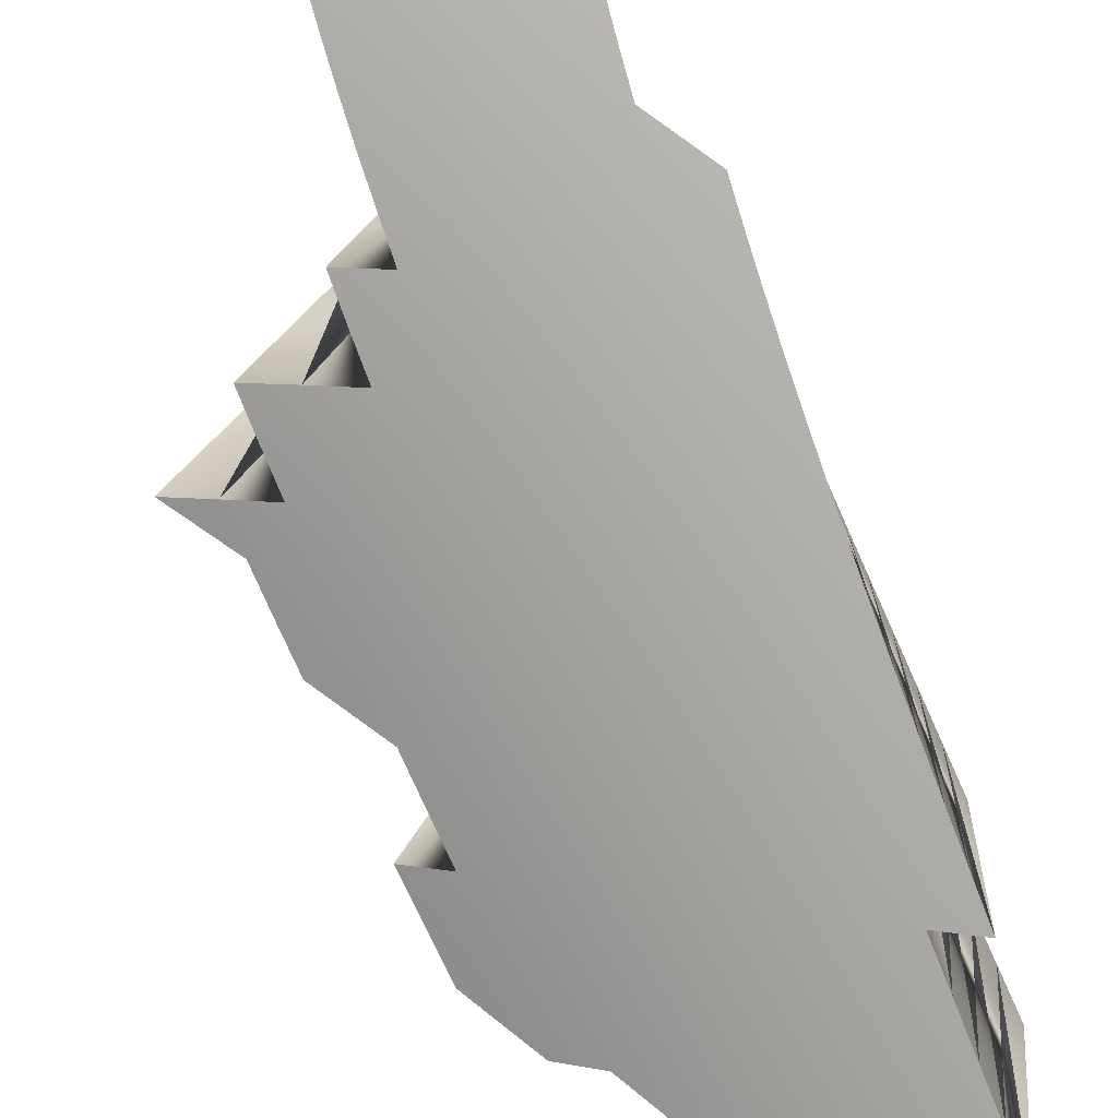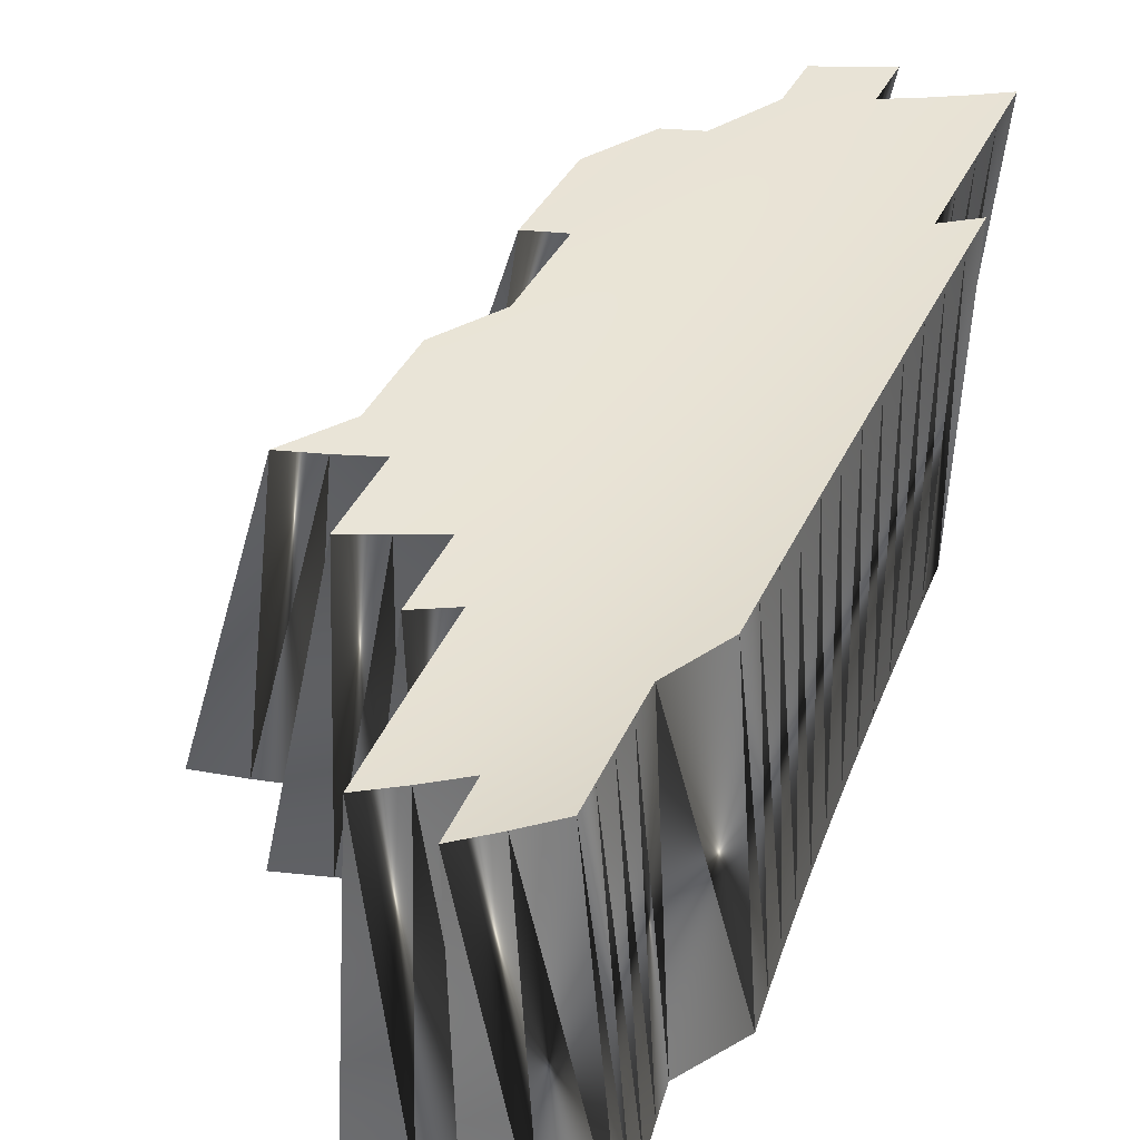
<metadata>
{"format":"obj","ext":"obj","renderer":"f3d","projection":"perspective","resolution":1024,"background":"white","views":[{"elev":-61.2,"azim":17.7,"up":"+Y"},{"elev":53.6,"azim":15.3,"up":"+Y"}]}
</metadata>
<code>
o
v 37.1 -17.32 82.12
v 37.13 -17.11 82.65
v 36.43 -17.13 82.94
v 37.07 -17.52 81.57
v 36.4 -17.33 82.4
v 35.72 -17.14 83.2
v 37.06 -17.72 81
v 36.37 -17.53 81.84
v 35.69 -17.33 82.66
v 37.05 -17.92 80.42
v 36.36 -17.72 81.28
v 35.66 -17.52 82.11
v 37.75 -18.32 78.93
v 37.74 -18.12 79.54
v 37.05 -18.12 79.83
v 36.35 -17.92 80.69
v 35.65 -17.71 81.54
v 34.96 -17.5 82.35
v 37.76 -18.52 78.31
v 37.05 -18.31 79.22
v 36.35 -18.11 80.1
v 35.64 -17.9 80.95
v 34.94 -17.68 81.78
v 34.24 -17.46 82.59
v 37.78 -18.72 77.67
v 37.06 -18.51 78.59
v 36.35 -18.29 79.49
v 35.64 -18.08 80.36
v 34.93 -17.86 81.2
v 34.23 -17.64 82.01
v 37.8 -18.92 77.02
v 37.08 -18.7 77.96
v 36.36 -18.48 78.86
v 35.65 -18.26 79.74
v 34.93 -18.04 80.6
v 34.22 -17.81 81.43
v 37.83 -19.12 76.36
v 37.11 -18.9 77.3
v 36.38 -18.67 78.22
v 35.66 -18.44 79.12
v 34.94 -18.21 79.99
v 34.22 -17.98 80.83
v 37.87 -19.33 75.68
v 37.14 -19.09 76.64
v 36.41 -18.86 77.57
v 35.68 -18.62 78.48
v 34.96 -18.39 79.36
v 34.24 -18.15 80.22
v 37.91 -19.53 74.99
v 37.18 -19.29 75.96
v 36.44 -19.05 76.91
v 35.71 -18.81 77.83
v 34.98 -18.56 78.72
v 34.25 -18.32 79.59
v 37.95 -19.74 74.28
v 37.22 -19.49 75.27
v 36.48 -19.24 76.23
v 35.75 -18.99 77.16
v 35.01 -18.74 78.07
v 34.28 -18.48 78.95
v 33.55 -18.23 79.8
v 38 -19.95 73.56
v 37.27 -19.69 74.56
v 36.53 -19.43 75.53
v 35.79 -19.18 76.48
v 35.05 -18.92 77.4
v 34.31 -18.66 78.3
v 33.58 -18.39 79.17
v 38.06 -20.16 72.83
v 37.32 -19.89 73.84
v 36.58 -19.63 74.83
v 35.84 -19.36 75.79
v 35.09 -19.1 76.72
v 34.35 -18.83 77.63
v 33.61 -18.56 78.51
v 38.12 -20.37 72.09
v 37.38 -20.1 73.11
v 36.63 -19.83 74.11
v 35.89 -19.55 75.08
v 35.14 -19.28 76.03
v 34.4 -19 76.95
v 33.66 -18.72 77.85
v 32.91 -18.44 78.71
v 38.18 -20.59 71.33
v 37.44 -20.31 72.36
v 36.69 -20.03 73.38
v 35.95 -19.74 74.36
v 35.2 -19.46 75.33
v 34.45 -19.18 76.26
v 33.71 -18.89 77.17
v 32.96 -18.6 78.05
v 32.22 -18.32 78.9
v 37.5 -20.52 71.61
v 36.76 -20.23 72.63
v 36.01 -19.94 73.63
v 35.26 -19.65 74.61
v 34.51 -19.35 75.56
v 33.76 -19.06 76.48
v 33.01 -18.77 77.37
v 32.27 -18.47 78.24
v 37.57 -20.74 70.84
v 36.82 -20.44 71.88
v 36.08 -20.14 72.89
v 35.33 -19.84 73.88
v 34.58 -19.53 74.84
v 33.82 -19.23 75.78
v 33.07 -18.93 76.68
v 32.32 -18.63 77.56
v 37.64 -20.95 70.06
v 36.89 -20.65 71.11
v 36.15 -20.34 72.13
v 35.4 -20.03 73.14
v 34.65 -19.72 74.11
v 33.89 -19.41 75.06
v 33.14 -19.1 75.98
v 32.39 -18.79 76.88
v 31.64 -18.48 77.74
v 37.71 -21.18 69.27
v 36.97 -20.86 70.33
v 36.22 -20.54 71.37
v 35.47 -20.23 72.38
v 34.72 -19.91 73.37
v 33.97 -19.59 74.33
v 33.21 -19.27 75.27
v 32.46 -18.95 76.17
v 31.71 -18.63 77.05
v 30.96 -18.31 77.9
v 37.78 -21.4 68.46
v 37.04 -21.08 69.54
v 36.3 -20.75 70.59
v 35.55 -20.42 71.61
v 34.8 -20.1 72.62
v 34.05 -19.77 73.59
v 33.29 -19.44 74.54
v 32.54 -19.11 75.46
v 31.78 -18.79 76.35
v 37.12 -21.3 68.73
v 36.38 -20.96 69.8
v 35.63 -20.63 70.83
v 34.88 -20.29 71.85
v 34.13 -19.96 72.84
v 33.37 -19.62 73.8
v 32.62 -19.28 74.74
v 31.86 -18.95 75.64
v 36.46 -21.18 68.99
v 35.71 -20.84 70.05
v 34.96 -20.49 71.07
v 34.21 -20.14 72.08
v 33.46 -19.8 73.05
v 32.71 -19.45 74
v 35.8 -21.05 69.24
v 35.05 -20.69 70.29
v 34.3 -20.34 71.3
v 33.55 -19.98 72.29
v 32.8 -19.63 73.25
v 35.88 -21.26 68.43
v 35.14 -20.9 69.49
v 34.4 -20.54 70.51
v 33.65 -20.17 71.52
v 32.89 -19.81 72.49
v 32.14 -19.45 73.44
v 35.23 -21.11 68.68
v 34.49 -20.74 69.72
v 33.74 -20.37 70.73
v 32.99 -19.99 71.72
v 32.24 -19.62 72.68
v 34.59 -20.94 68.91
v 33.1 -20.18 70.94
v 32.35 -19.8 71.91
v 36.24 -12.7 80.41
v 36.2 -12.52 80.9
v 35.66 -12.5 81.23
v 36.29 -12.87 79.91
v 35.7 -12.67 80.74
v 35.11 -12.47 81.54
v 36.35 -13.05 79.39
v 35.75 -12.84 80.23
v 35.15 -12.63 81.05
v 36.4 -13.22 78.84
v 35.8 -13.01 79.71
v 35.2 -12.8 80.54
v 37.07 -13.61 77.38
v 37.01 -13.43 77.95
v 36.47 -13.4 78.29
v 35.86 -13.18 79.16
v 35.25 -12.96 80.02
v 34.65 -12.75 80.84
v 37.14 -13.8 76.79
v 36.53 -13.58 77.71
v 35.92 -13.35 78.6
v 35.31 -13.13 79.47
v 34.69 -12.91 80.31
v 34.09 -12.69 81.12
v 37.22 -13.98 76.17
v 36.6 -13.76 77.11
v 35.98 -13.53 78.03
v 35.37 -13.3 78.91
v 34.75 -13.07 79.77
v 34.14 -12.84 80.59
v 37.3 -14.17 75.55
v 36.68 -13.94 76.5
v 36.05 -13.7 77.43
v 35.43 -13.47 78.33
v 34.81 -13.24 79.2
v 34.19 -13 80.04
v 37.38 -14.36 74.9
v 36.75 -14.12 75.87
v 36.13 -13.88 76.82
v 35.5 -13.64 77.73
v 34.87 -13.4 78.62
v 34.25 -13.16 79.48
v 37.46 -14.56 74.24
v 36.84 -14.31 75.22
v 36.21 -14.06 76.19
v 35.58 -13.81 77.12
v 34.94 -13.57 78.02
v 34.31 -13.32 78.9
v 37.55 -14.75 73.56
v 36.92 -14.5 74.56
v 36.29 -14.24 75.54
v 35.65 -13.99 76.49
v 35.02 -13.74 77.41
v 34.39 -13.49 78.3
v 37.64 -14.95 72.87
v 37.01 -14.69 73.88
v 36.38 -14.43 74.87
v 35.74 -14.17 75.84
v 35.1 -13.91 76.78
v 34.46 -13.65 77.69
v 33.82 -13.39 78.57
v 37.74 -15.16 72.16
v 37.1 -14.89 73.19
v 36.47 -14.62 74.19
v 35.83 -14.35 75.18
v 35.19 -14.08 76.13
v 34.54 -13.82 77.06
v 33.9 -13.55 77.95
v 37.83 -15.36 71.43
v 37.2 -15.09 72.48
v 36.56 -14.81 73.5
v 35.92 -14.53 74.5
v 35.28 -14.26 75.47
v 34.63 -13.99 76.41
v 33.99 -13.72 77.32
v 37.93 -15.57 70.69
v 37.3 -15.29 71.75
v 36.66 -15 72.79
v 36.02 -14.72 73.8
v 35.37 -14.44 74.79
v 34.72 -14.16 75.75
v 34.08 -13.88 76.68
v 33.43 -13.6 77.58
v 38.03 -15.79 69.94
v 37.4 -15.49 71.01
v 36.76 -15.2 72.06
v 36.12 -14.91 73.09
v 35.47 -14.62 74.09
v 34.82 -14.34 75.07
v 34.17 -14.05 76.01
v 33.52 -13.76 76.93
v 32.87 -13.48 77.82
v 37.5 -15.71 70.26
v 36.86 -15.41 71.32
v 36.22 -15.11 72.36
v 35.57 -14.81 73.38
v 34.92 -14.51 74.37
v 34.27 -14.22 75.34
v 33.62 -13.93 76.27
v 32.96 -13.64 77.17
v 37.6 -15.92 69.49
v 36.97 -15.61 70.57
v 36.33 -15.31 71.63
v 35.68 -15 72.66
v 35.03 -14.7 73.66
v 34.38 -14.39 74.64
v 33.72 -14.09 75.59
v 33.06 -13.8 76.51
v 37.71 -16.14 68.71
v 37.07 -15.82 69.8
v 36.43 -15.51 70.87
v 35.79 -15.19 71.92
v 35.14 -14.88 72.94
v 34.49 -14.57 73.93
v 33.83 -14.27 74.9
v 33.17 -13.96 75.84
v 32.51 -13.66 76.74
v 37.82 -16.36 67.92
v 37.18 -16.04 69.02
v 36.54 -15.72 70.11
v 35.9 -15.39 71.17
v 35.25 -15.07 72.2
v 34.6 -14.76 73.21
v 33.94 -14.44 74.19
v 33.28 -14.13 75.15
v 32.62 -13.81 76.07
v 31.96 -13.5 76.96
v 37.92 -16.59 67.12
v 37.29 -16.26 68.23
v 36.66 -15.93 69.33
v 36.02 -15.6 70.4
v 35.37 -15.27 71.45
v 34.72 -14.94 72.48
v 34.06 -14.62 73.47
v 33.4 -14.3 74.44
v 32.74 -13.98 75.38
v 37.4 -16.48 67.43
v 36.77 -16.14 68.54
v 36.13 -15.8 69.62
v 35.49 -15.47 70.69
v 34.84 -15.13 71.73
v 34.18 -14.8 72.74
v 33.52 -14.47 73.72
v 32.86 -14.14 74.68
v 36.89 -16.36 67.74
v 36.25 -16.01 68.83
v 35.61 -15.67 69.91
v 34.96 -15.33 70.96
v 34.31 -14.99 71.99
v 33.65 -14.65 72.99
v 36.37 -16.23 68.03
v 35.73 -15.88 69.12
v 35.09 -15.53 70.19
v 34.44 -15.18 71.23
v 33.78 -14.83 72.24
v 36.49 -16.45 67.22
v 35.86 -16.09 68.32
v 35.22 -15.73 69.4
v 34.57 -15.37 70.46
v 33.92 -15.02 71.49
v 33.26 -14.67 72.49
v 35.99 -16.31 67.51
v 35.35 -15.94 68.6
v 34.7 -15.57 69.67
v 34.05 -15.21 70.72
v 33.4 -14.85 71.73
v 35.48 -16.15 67.79
v 34.19 -15.41 69.93
v 33.54 -15.04 70.96
v 37.1 -17.32 82.12
v 36.24 -12.7 80.41
v 36.2 -12.52 80.9
v 37.13 -17.11 82.65
v 35.66 -12.5 81.23
v 36.43 -17.13 82.94
v 37.07 -17.52 81.57
v 36.29 -12.87 79.91
v 35.11 -12.47 81.54
v 35.72 -17.14 83.2
v 37.06 -17.72 81
v 36.35 -13.05 79.39
v 35.15 -12.63 81.05
v 35.69 -17.33 82.66
v 37.05 -17.92 80.42
v 36.4 -13.22 78.84
v 35.2 -12.8 80.54
v 35.66 -17.52 82.11
v 37.75 -18.32 78.93
v 37.07 -13.61 77.38
v 37.01 -13.43 77.95
v 37.74 -18.12 79.54
v 34.65 -12.75 80.84
v 34.96 -17.5 82.35
v 37.76 -18.52 78.31
v 37.14 -13.8 76.79
v 34.09 -12.69 81.12
v 34.24 -17.46 82.59
v 37.78 -18.72 77.67
v 37.22 -13.98 76.17
v 34.14 -12.84 80.59
v 34.23 -17.64 82.01
v 37.8 -18.92 77.02
v 37.3 -14.17 75.55
v 34.19 -13 80.04
v 34.22 -17.81 81.43
v 37.83 -19.12 76.36
v 37.38 -14.36 74.9
v 34.25 -13.16 79.48
v 34.22 -17.98 80.83
v 37.87 -19.33 75.68
v 37.46 -14.56 74.24
v 34.31 -13.32 78.9
v 34.24 -18.15 80.22
v 37.91 -19.53 74.99
v 37.55 -14.75 73.56
v 34.39 -13.49 78.3
v 34.25 -18.32 79.59
v 37.95 -19.74 74.28
v 37.64 -14.95 72.87
v 33.82 -13.39 78.57
v 33.55 -18.23 79.8
v 38 -19.95 73.56
v 37.74 -15.16 72.16
v 33.9 -13.55 77.95
v 33.58 -18.39 79.17
v 38.06 -20.16 72.83
v 37.83 -15.36 71.43
v 33.99 -13.72 77.32
v 33.61 -18.56 78.51
v 38.12 -20.37 72.09
v 37.93 -15.57 70.69
v 33.43 -13.6 77.58
v 32.91 -18.44 78.71
v 38.18 -20.59 71.33
v 38.03 -15.79 69.94
v 32.87 -13.48 77.82
v 32.22 -18.32 78.9
v 37.5 -20.52 71.61
v 37.5 -15.71 70.26
v 32.96 -13.64 77.17
v 32.27 -18.47 78.24
v 37.57 -20.74 70.84
v 37.6 -15.92 69.49
v 33.06 -13.8 76.51
v 32.32 -18.63 77.56
v 37.64 -20.95 70.06
v 37.71 -16.14 68.71
v 32.51 -13.66 76.74
v 31.64 -18.48 77.74
v 37.71 -21.18 69.27
v 37.82 -16.36 67.92
v 31.96 -13.5 76.96
v 30.96 -18.31 77.9
v 32.62 -13.81 76.07
v 31.71 -18.63 77.05
v 37.78 -21.4 68.46
v 37.92 -16.59 67.12
v 32.74 -13.98 75.38
v 31.78 -18.79 76.35
v 37.12 -21.3 68.73
v 37.4 -16.48 67.43
v 31.86 -18.95 75.64
v 32.86 -14.14 74.68
v 33.52 -14.47 73.72
v 32.62 -19.28 74.74
v 36.46 -21.18 68.99
v 36.89 -16.36 67.74
v 33.65 -14.65 72.99
v 32.71 -19.45 74
v 35.8 -21.05 69.24
v 36.37 -16.23 68.03
v 33.78 -14.83 72.24
v 32.8 -19.63 73.25
v 35.88 -21.26 68.43
v 36.49 -16.45 67.22
v 33.26 -14.67 72.49
v 32.14 -19.45 73.44
v 35.23 -21.11 68.68
v 35.99 -16.31 67.51
v 33.74 -20.37 70.73
v 34.7 -15.57 69.67
v 35.35 -15.94 68.6
v 34.49 -20.74 69.72
v 33.4 -14.85 71.73
v 32.24 -19.62 72.68
v 35.48 -16.15 67.79
v 34.59 -20.94 68.91
v 33.1 -20.18 70.94
v 34.19 -15.41 69.93
v 32.35 -19.8 71.91
v 33.54 -15.04 70.96
f 1 2 3
f 4 1 5
f 1 3 5
f 5 3 6
f 7 4 8
f 4 5 8
f 8 5 9
f 5 6 9
f 10 7 11
f 7 8 11
f 11 8 12
f 8 9 12
f 13 14 15
f 14 10 15
f 15 10 16
f 10 11 16
f 16 11 17
f 11 12 17
f 17 12 18
f 19 13 20
f 13 15 20
f 20 15 21
f 15 16 21
f 21 16 22
f 16 17 22
f 22 17 23
f 17 18 23
f 23 18 24
f 25 19 26
f 19 20 26
f 26 20 27
f 20 21 27
f 27 21 28
f 21 22 28
f 28 22 29
f 22 23 29
f 29 23 30
f 23 24 30
f 31 25 32
f 25 26 32
f 32 26 33
f 26 27 33
f 33 27 34
f 27 28 34
f 34 28 35
f 28 29 35
f 35 29 36
f 29 30 36
f 37 31 38
f 31 32 38
f 38 32 39
f 32 33 39
f 39 33 40
f 33 34 40
f 40 34 41
f 34 35 41
f 41 35 42
f 35 36 42
f 43 37 44
f 37 38 44
f 44 38 45
f 38 39 45
f 45 39 46
f 39 40 46
f 46 40 47
f 40 41 47
f 47 41 48
f 41 42 48
f 49 43 50
f 43 44 50
f 50 44 51
f 44 45 51
f 51 45 52
f 45 46 52
f 52 46 53
f 46 47 53
f 53 47 54
f 47 48 54
f 55 49 56
f 49 50 56
f 56 50 57
f 50 51 57
f 57 51 58
f 51 52 58
f 58 52 59
f 52 53 59
f 59 53 60
f 53 54 60
f 60 54 61
f 62 55 63
f 55 56 63
f 63 56 64
f 56 57 64
f 64 57 65
f 57 58 65
f 65 58 66
f 58 59 66
f 66 59 67
f 59 60 67
f 67 60 68
f 60 61 68
f 69 62 70
f 62 63 70
f 70 63 71
f 63 64 71
f 71 64 72
f 64 65 72
f 72 65 73
f 65 66 73
f 73 66 74
f 66 67 74
f 74 67 75
f 67 68 75
f 76 69 77
f 69 70 77
f 77 70 78
f 70 71 78
f 78 71 79
f 71 72 79
f 79 72 80
f 72 73 80
f 80 73 81
f 73 74 81
f 81 74 82
f 74 75 82
f 82 75 83
f 84 76 85
f 76 77 85
f 85 77 86
f 77 78 86
f 86 78 87
f 78 79 87
f 87 79 88
f 79 80 88
f 88 80 89
f 80 81 89
f 89 81 90
f 81 82 90
f 90 82 91
f 82 83 91
f 91 83 92
f 84 85 93
f 93 85 94
f 85 86 94
f 94 86 95
f 86 87 95
f 95 87 96
f 87 88 96
f 96 88 97
f 88 89 97
f 97 89 98
f 89 90 98
f 98 90 99
f 90 91 99
f 99 91 100
f 91 92 100
f 101 93 102
f 93 94 102
f 102 94 103
f 94 95 103
f 103 95 104
f 95 96 104
f 104 96 105
f 96 97 105
f 105 97 106
f 97 98 106
f 106 98 107
f 98 99 107
f 107 99 108
f 99 100 108
f 109 101 110
f 101 102 110
f 110 102 111
f 102 103 111
f 111 103 112
f 103 104 112
f 112 104 113
f 104 105 113
f 113 105 114
f 105 106 114
f 114 106 115
f 106 107 115
f 115 107 116
f 107 108 116
f 116 108 117
f 118 109 119
f 109 110 119
f 119 110 120
f 110 111 120
f 120 111 121
f 111 112 121
f 121 112 122
f 112 113 122
f 122 113 123
f 113 114 123
f 123 114 124
f 114 115 124
f 124 115 125
f 115 116 125
f 125 116 126
f 116 117 126
f 126 117 127
f 128 118 129
f 118 119 129
f 129 119 130
f 119 120 130
f 130 120 131
f 120 121 131
f 131 121 132
f 121 122 132
f 132 122 133
f 122 123 133
f 133 123 134
f 123 124 134
f 134 124 135
f 124 125 135
f 135 125 136
f 125 126 136
f 128 129 137
f 137 129 138
f 129 130 138
f 138 130 139
f 130 131 139
f 139 131 140
f 131 132 140
f 140 132 141
f 132 133 141
f 141 133 142
f 133 134 142
f 142 134 143
f 134 135 143
f 143 135 144
f 135 136 144
f 137 138 145
f 145 138 146
f 138 139 146
f 146 139 147
f 139 140 147
f 147 140 148
f 140 141 148
f 148 141 149
f 141 142 149
f 149 142 150
f 142 143 150
f 145 146 151
f 151 146 152
f 146 147 152
f 152 147 153
f 147 148 153
f 153 148 154
f 148 149 154
f 154 149 155
f 149 150 155
f 156 151 157
f 151 152 157
f 157 152 158
f 152 153 158
f 158 153 159
f 153 154 159
f 159 154 160
f 154 155 160
f 160 155 161
f 156 157 162
f 162 157 163
f 157 158 163
f 163 158 164
f 158 159 164
f 164 159 165
f 159 160 165
f 165 160 166
f 160 161 166
f 162 163 167
f 164 165 168
f 168 165 169
f 165 166 169
f 170 171 172
f 173 170 174
f 170 172 174
f 174 172 175
f 176 173 177
f 173 174 177
f 177 174 178
f 174 175 178
f 179 176 180
f 176 177 180
f 180 177 181
f 177 178 181
f 182 183 184
f 183 179 184
f 184 179 185
f 179 180 185
f 185 180 186
f 180 181 186
f 186 181 187
f 188 182 189
f 182 184 189
f 189 184 190
f 184 185 190
f 190 185 191
f 185 186 191
f 191 186 192
f 186 187 192
f 192 187 193
f 194 188 195
f 188 189 195
f 195 189 196
f 189 190 196
f 196 190 197
f 190 191 197
f 197 191 198
f 191 192 198
f 198 192 199
f 192 193 199
f 200 194 201
f 194 195 201
f 201 195 202
f 195 196 202
f 202 196 203
f 196 197 203
f 203 197 204
f 197 198 204
f 204 198 205
f 198 199 205
f 206 200 207
f 200 201 207
f 207 201 208
f 201 202 208
f 208 202 209
f 202 203 209
f 209 203 210
f 203 204 210
f 210 204 211
f 204 205 211
f 212 206 213
f 206 207 213
f 213 207 214
f 207 208 214
f 214 208 215
f 208 209 215
f 215 209 216
f 209 210 216
f 216 210 217
f 210 211 217
f 218 212 219
f 212 213 219
f 219 213 220
f 213 214 220
f 220 214 221
f 214 215 221
f 221 215 222
f 215 216 222
f 222 216 223
f 216 217 223
f 224 218 225
f 218 219 225
f 225 219 226
f 219 220 226
f 226 220 227
f 220 221 227
f 227 221 228
f 221 222 228
f 228 222 229
f 222 223 229
f 229 223 230
f 231 224 232
f 224 225 232
f 232 225 233
f 225 226 233
f 233 226 234
f 226 227 234
f 234 227 235
f 227 228 235
f 235 228 236
f 228 229 236
f 236 229 237
f 229 230 237
f 238 231 239
f 231 232 239
f 239 232 240
f 232 233 240
f 240 233 241
f 233 234 241
f 241 234 242
f 234 235 242
f 242 235 243
f 235 236 243
f 243 236 244
f 236 237 244
f 245 238 246
f 238 239 246
f 246 239 247
f 239 240 247
f 247 240 248
f 240 241 248
f 248 241 249
f 241 242 249
f 249 242 250
f 242 243 250
f 250 243 251
f 243 244 251
f 251 244 252
f 253 245 254
f 245 246 254
f 254 246 255
f 246 247 255
f 255 247 256
f 247 248 256
f 256 248 257
f 248 249 257
f 257 249 258
f 249 250 258
f 258 250 259
f 250 251 259
f 259 251 260
f 251 252 260
f 260 252 261
f 253 254 262
f 262 254 263
f 254 255 263
f 263 255 264
f 255 256 264
f 264 256 265
f 256 257 265
f 265 257 266
f 257 258 266
f 266 258 267
f 258 259 267
f 267 259 268
f 259 260 268
f 268 260 269
f 260 261 269
f 270 262 271
f 262 263 271
f 271 263 272
f 263 264 272
f 272 264 273
f 264 265 273
f 273 265 274
f 265 266 274
f 274 266 275
f 266 267 275
f 275 267 276
f 267 268 276
f 276 268 277
f 268 269 277
f 278 270 279
f 270 271 279
f 279 271 280
f 271 272 280
f 280 272 281
f 272 273 281
f 281 273 282
f 273 274 282
f 282 274 283
f 274 275 283
f 283 275 284
f 275 276 284
f 284 276 285
f 276 277 285
f 285 277 286
f 287 278 288
f 278 279 288
f 288 279 289
f 279 280 289
f 289 280 290
f 280 281 290
f 290 281 291
f 281 282 291
f 291 282 292
f 282 283 292
f 292 283 293
f 283 284 293
f 293 284 294
f 284 285 294
f 294 285 295
f 285 286 295
f 295 286 296
f 297 287 298
f 287 288 298
f 298 288 299
f 288 289 299
f 299 289 300
f 289 290 300
f 300 290 301
f 290 291 301
f 301 291 302
f 291 292 302
f 302 292 303
f 292 293 303
f 303 293 304
f 293 294 304
f 304 294 305
f 294 295 305
f 297 298 306
f 306 298 307
f 298 299 307
f 307 299 308
f 299 300 308
f 308 300 309
f 300 301 309
f 309 301 310
f 301 302 310
f 310 302 311
f 302 303 311
f 311 303 312
f 303 304 312
f 312 304 313
f 304 305 313
f 306 307 314
f 314 307 315
f 307 308 315
f 315 308 316
f 308 309 316
f 316 309 317
f 309 310 317
f 317 310 318
f 310 311 318
f 318 311 319
f 311 312 319
f 314 315 320
f 320 315 321
f 315 316 321
f 321 316 322
f 316 317 322
f 322 317 323
f 317 318 323
f 323 318 324
f 318 319 324
f 325 320 326
f 320 321 326
f 326 321 327
f 321 322 327
f 327 322 328
f 322 323 328
f 328 323 329
f 323 324 329
f 329 324 330
f 325 326 331
f 331 326 332
f 326 327 332
f 332 327 333
f 327 328 333
f 333 328 334
f 328 329 334
f 334 329 335
f 329 330 335
f 331 332 336
f 333 334 337
f 337 334 338
f 334 335 338
f 339 340 341
f 339 342 341
f 342 341 343
f 342 344 343
f 345 346 340
f 345 339 340
f 344 343 347
f 344 348 347
f 349 350 346
f 349 345 346
f 348 347 351
f 348 352 351
f 353 354 350
f 353 349 350
f 352 351 355
f 352 356 355
f 357 358 359
f 357 360 359
f 360 359 354
f 360 353 354
f 356 355 361
f 356 362 361
f 363 364 358
f 363 357 358
f 362 361 365
f 362 366 365
f 367 368 364
f 367 363 364
f 366 365 369
f 366 370 369
f 371 372 368
f 371 367 368
f 370 369 373
f 370 374 373
f 375 376 372
f 375 371 372
f 374 373 377
f 374 378 377
f 379 380 376
f 379 375 376
f 378 377 381
f 378 382 381
f 383 384 380
f 383 379 380
f 382 381 385
f 382 386 385
f 387 388 384
f 387 383 384
f 386 385 389
f 386 390 389
f 391 392 388
f 391 387 388
f 390 389 393
f 390 394 393
f 395 396 392
f 395 391 392
f 394 393 397
f 394 398 397
f 399 400 396
f 399 395 396
f 398 397 401
f 398 402 401
f 403 404 400
f 403 399 400
f 402 401 405
f 402 406 405
f 407 408 404
f 407 403 404
f 406 405 409
f 406 410 409
f 411 412 408
f 411 407 408
f 410 409 413
f 410 414 413
f 415 416 412
f 415 411 412
f 414 413 417
f 414 418 417
f 419 420 416
f 419 415 416
f 418 417 421
f 418 422 421
f 422 421 423
f 422 424 423
f 425 426 420
f 425 419 420
f 424 423 427
f 424 428 427
f 429 430 426
f 429 425 426
f 431 432 433
f 431 434 433
f 428 427 432
f 428 431 432
f 435 436 430
f 435 429 430
f 434 433 437
f 434 438 437
f 439 440 436
f 439 435 436
f 438 437 441
f 438 442 441
f 443 444 440
f 443 439 440
f 442 441 445
f 442 446 445
f 447 448 444
f 447 443 444
f 449 450 451
f 449 452 451
f 446 445 453
f 446 454 453
f 452 451 455
f 452 456 455
f 456 455 448
f 456 447 448
f 457 458 450
f 457 449 450
f 459 460 458
f 459 457 458
f 454 453 460
f 454 459 460

</code>
